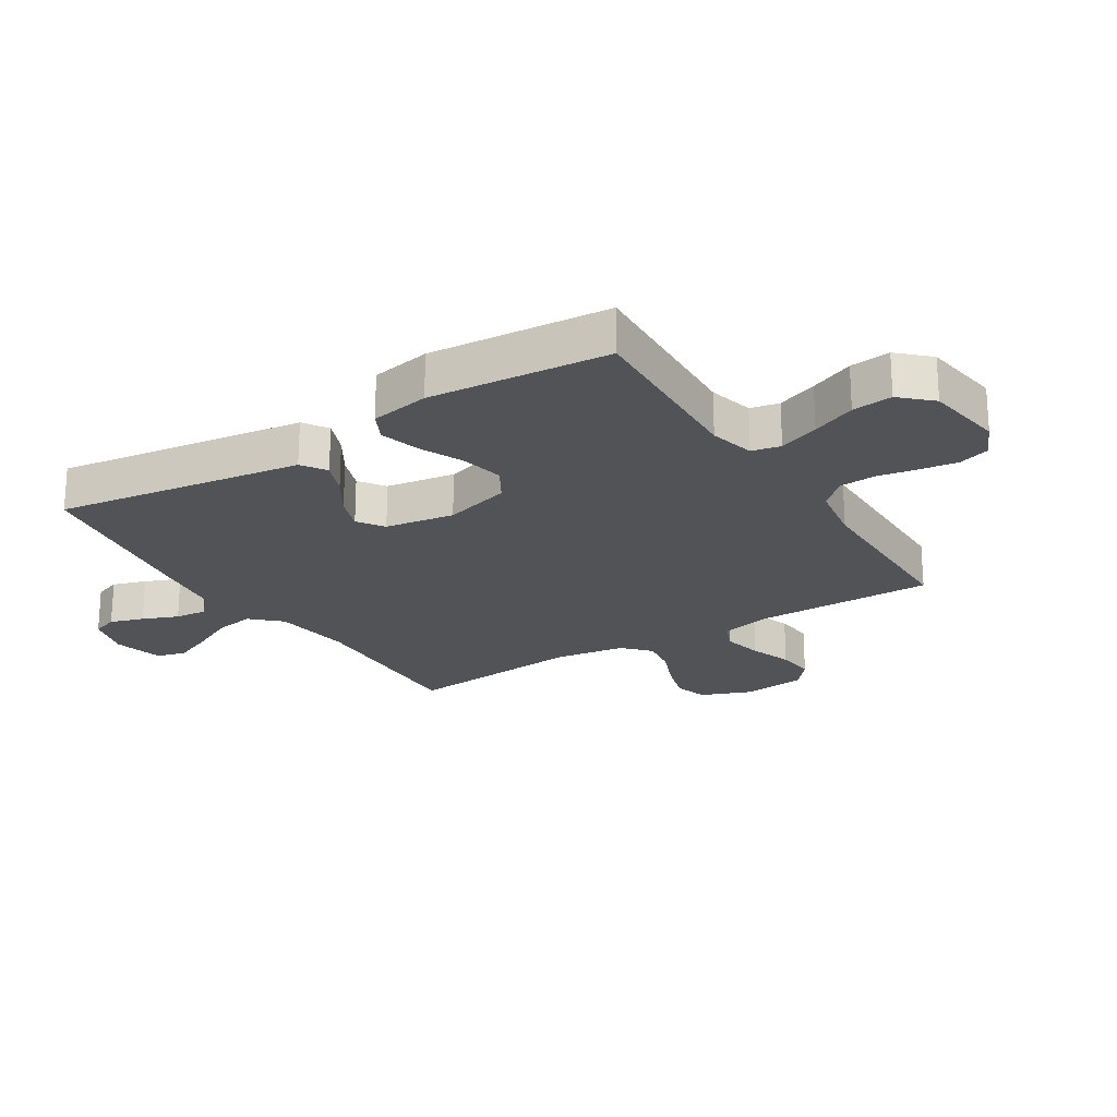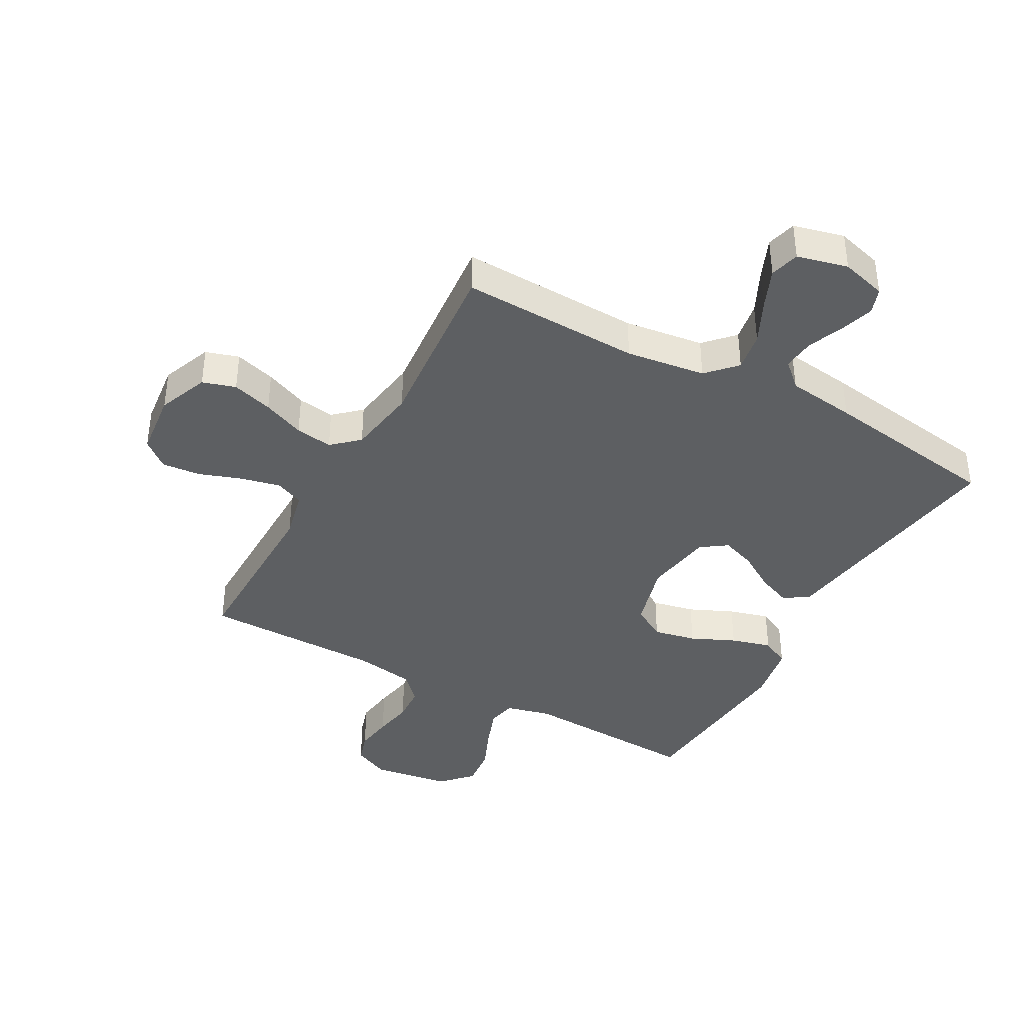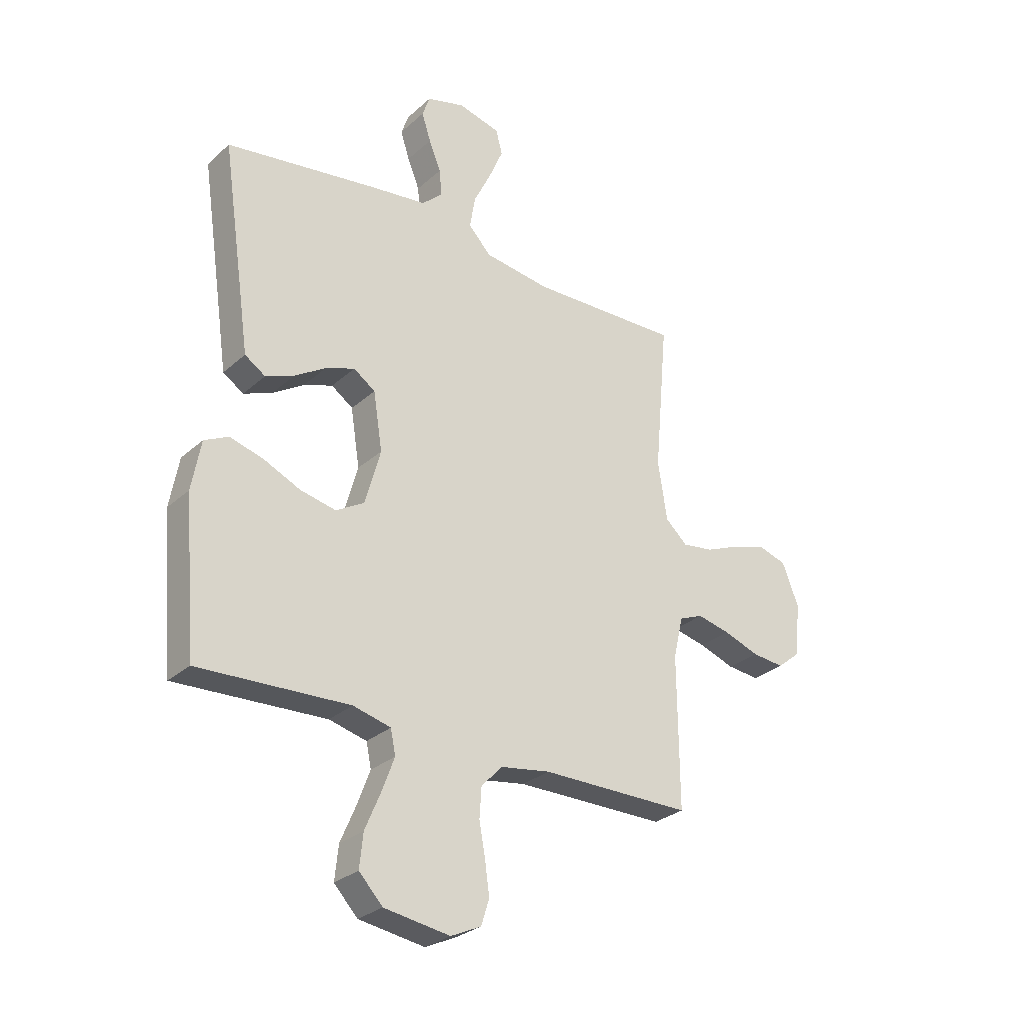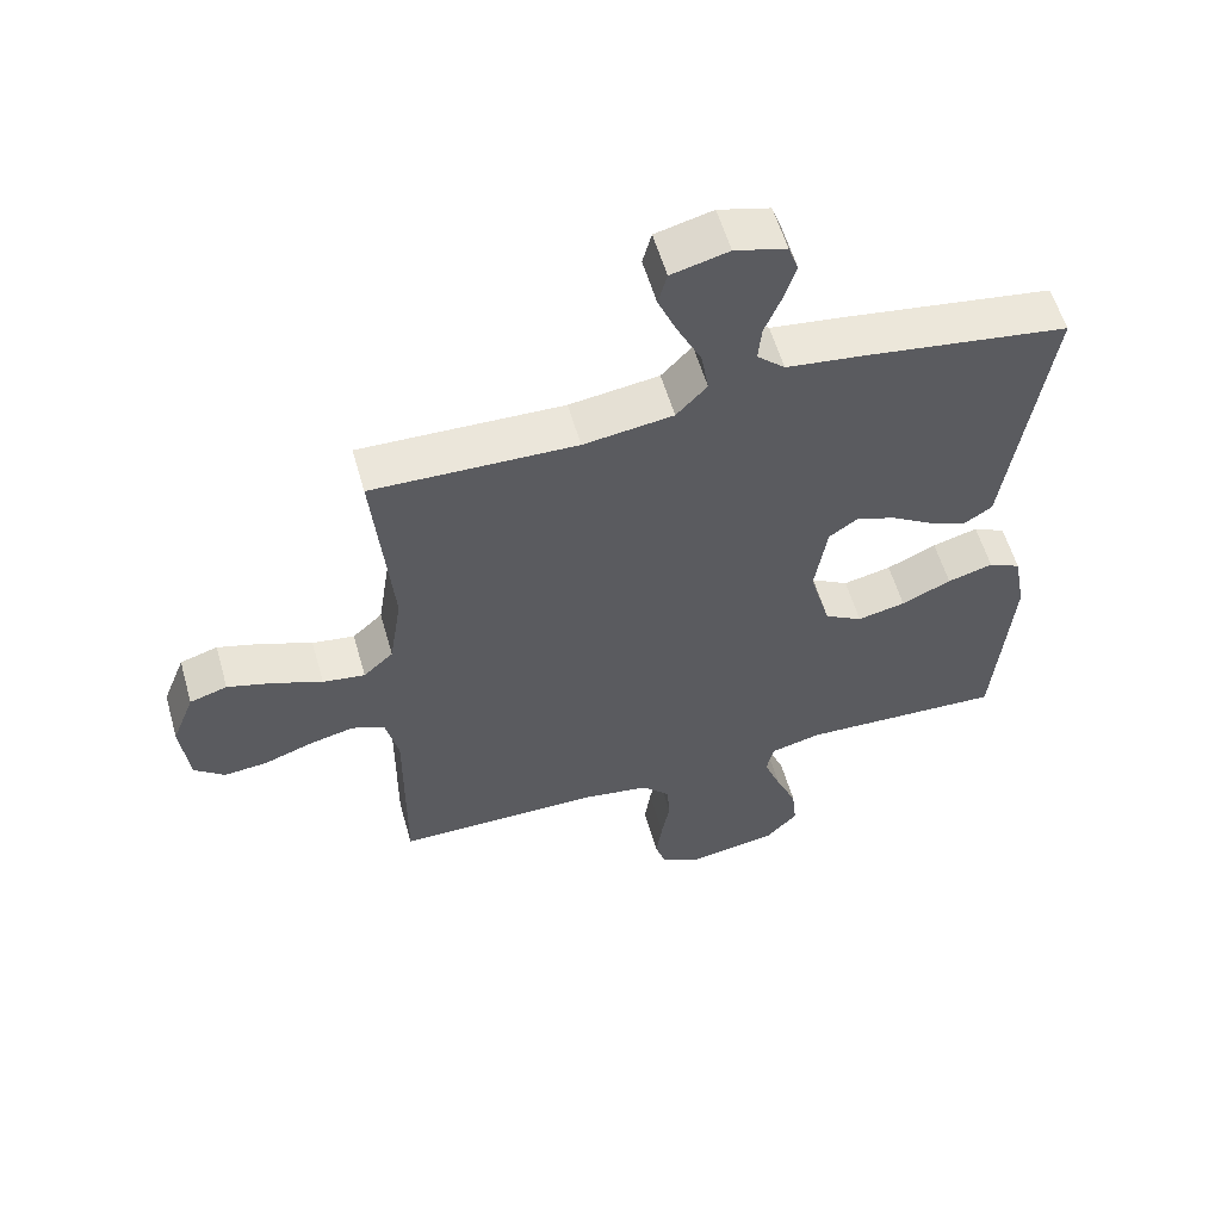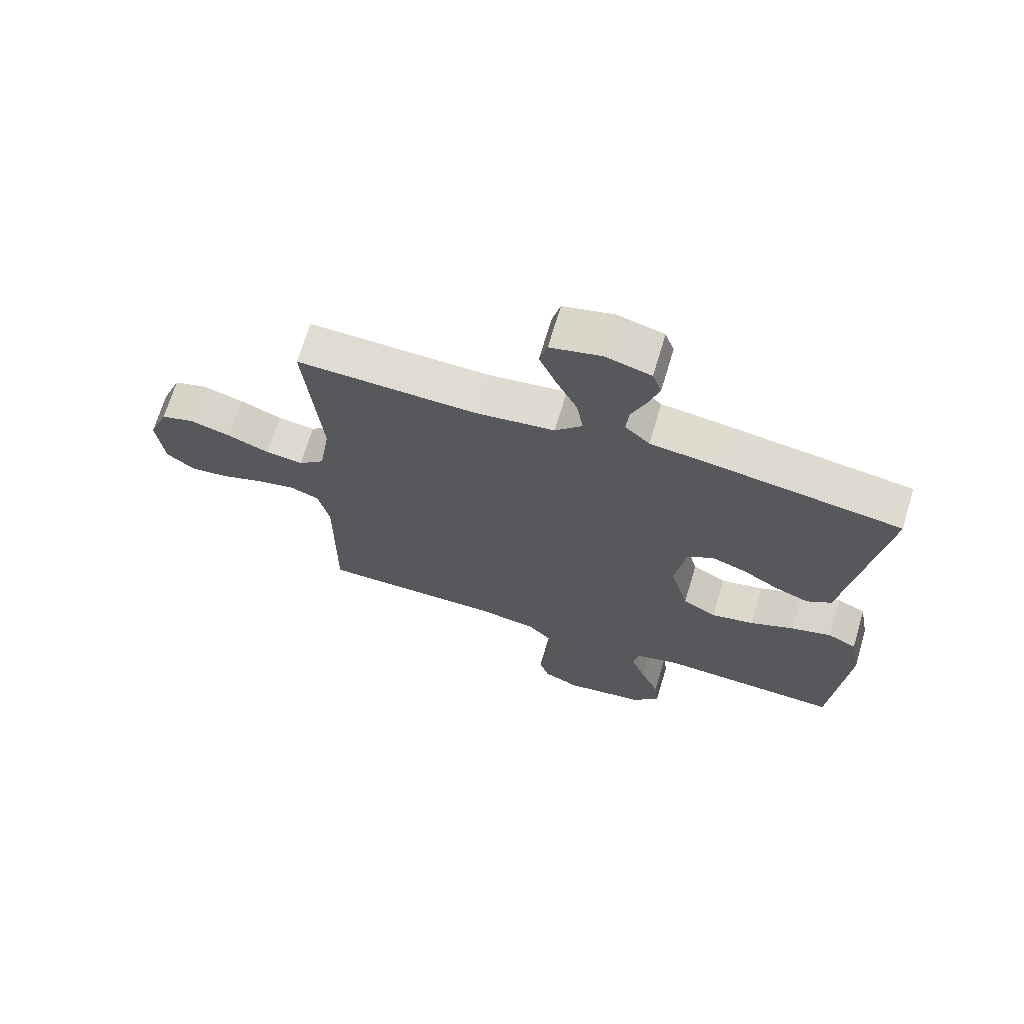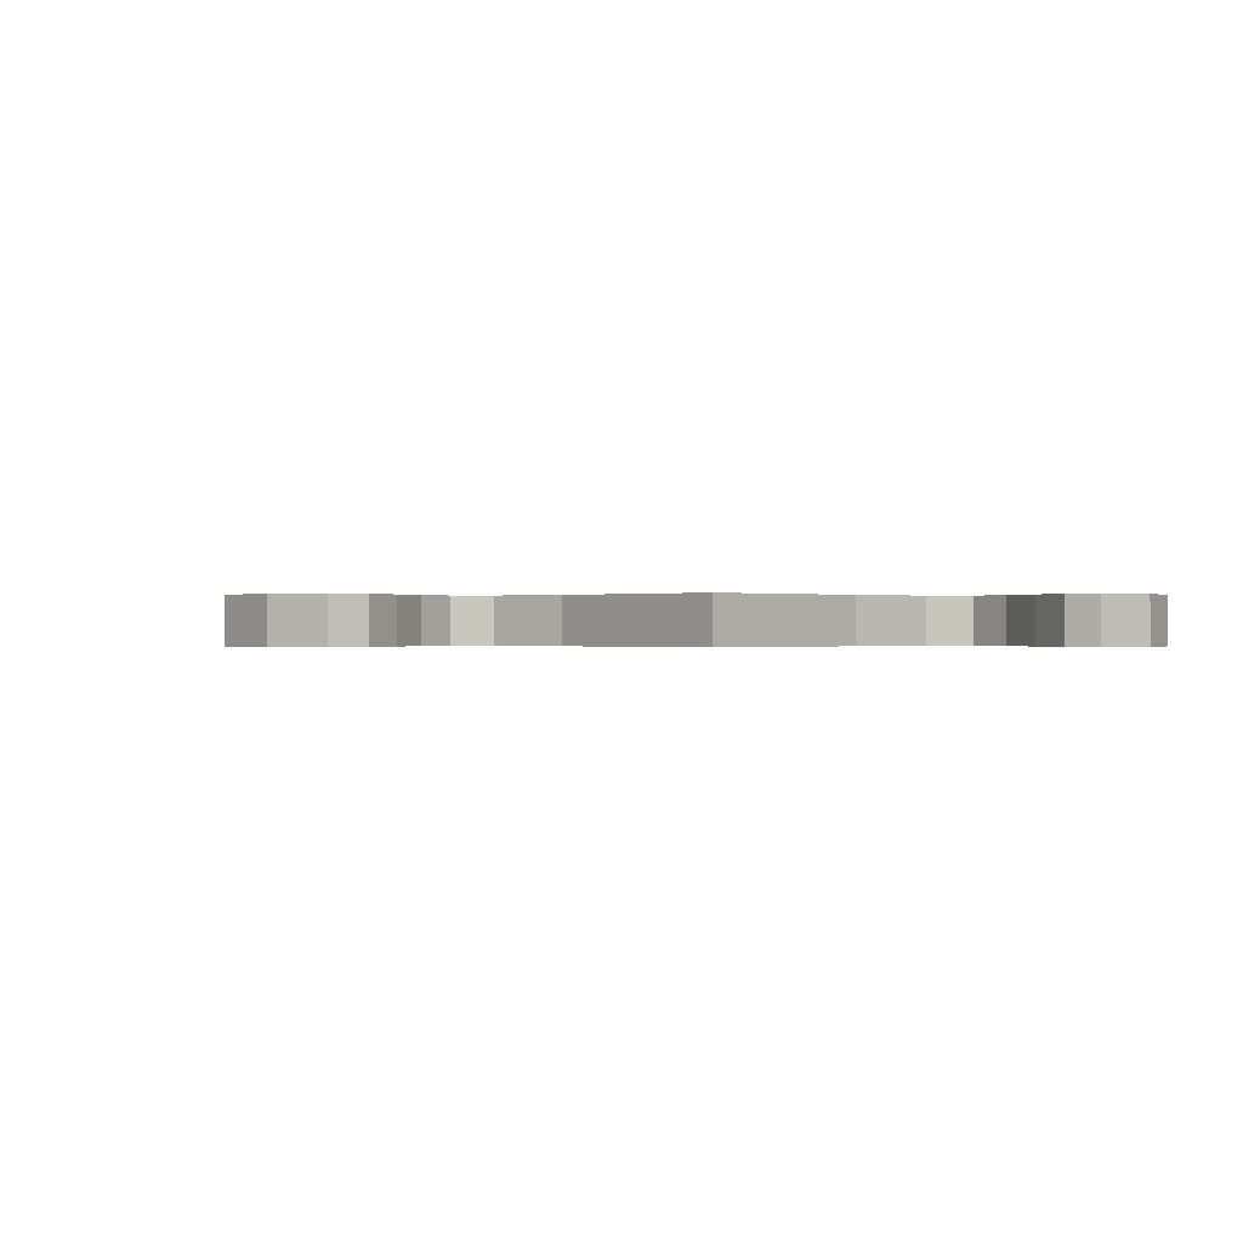
<metadata>
{"format":"obj","ext":"obj","renderer":"f3d","projection":"perspective","resolution":1024,"background":"white","views":[{"elev":-22.4,"azim":122.1,"up":"+Y"},{"elev":-39.5,"azim":-29.0,"up":"+Y"},{"elev":-28.7,"azim":142.6,"up":"+Z"},{"elev":57.5,"azim":-16.0,"up":"+Z"},{"elev":69.0,"azim":16.7,"up":"+Z"},{"elev":-0.2,"azim":-46.1,"up":"+Y"}]}
</metadata>
<code>
v 0.5 0.07 0.5
v 0.456 0.07 0.2
v 0.44 0.07 0.089
v 0.399 0.07 0.062
v 0.342 0.07 0.085
v 0.28 0.07 0.124
v 0.222 0.07 0.145
v 0.179 0.07 0.115
v 0.161 0.07 0
v 0.192 0.07 -0.111
v 0.248 0.07 -0.144
v 0.319 0.07 -0.129
v 0.392 0.07 -0.096
v 0.459 0.07 -0.077
v 0.507 0.07 -0.101
v 0.525 0.07 -0.2
v 0.5 0.07 -0.5
v 0.2 0.07 -0.486
v 0.125 0.07 -0.505
v 0.115 0.07 -0.553
v 0.14 0.07 -0.62
v 0.171 0.07 -0.693
v 0.178 0.07 -0.76
v 0.131 0.07 -0.81
v 0 0.07 -0.83
v -0.06 0.07 -0.802
v -0.076 0.07 -0.751
v -0.067 0.07 -0.687
v -0.055 0.07 -0.621
v -0.059 0.07 -0.561
v -0.101 0.07 -0.517
v -0.2 0.07 -0.501
v -0.5 0.07 -0.5
v -0.498 0.07 -0.2
v -0.517 0.07 -0.118
v -0.565 0.07 -0.098
v -0.631 0.07 -0.113
v -0.702 0.07 -0.138
v -0.766 0.07 -0.144
v -0.811 0.07 -0.107
v -0.823 0.07 0
v -0.79 0.07 0.084
v -0.735 0.07 0.101
v -0.667 0.07 0.081
v -0.597 0.07 0.052
v -0.535 0.07 0.043
v -0.491 0.07 0.083
v -0.473 0.07 0.2
v -0.5 0.07 0.5
v -0.2 0.07 0.491
v -0.068 0.07 0.509
v -0.023 0.07 0.557
v -0.034 0.07 0.622
v -0.069 0.07 0.694
v -0.097 0.07 0.76
v -0.084 0.07 0.809
v 0 0.07 0.83
v 0.076 0.07 0.809
v 0.091 0.07 0.766
v 0.073 0.07 0.71
v 0.049 0.07 0.651
v 0.044 0.07 0.598
v 0.085 0.07 0.56
v 0.2 0.07 0.545
v 0.5 0 0.5
v 0.456 0 0.2
v 0.44 0 0.089
v 0.399 0 0.062
v 0.342 0 0.085
v 0.28 0 0.124
v 0.222 0 0.145
v 0.179 0 0.115
v 0.161 0 0
v 0.192 0 -0.111
v 0.248 0 -0.144
v 0.319 0 -0.129
v 0.392 0 -0.096
v 0.459 0 -0.077
v 0.507 0 -0.101
v 0.525 0 -0.2
v 0.5 0 -0.5
v 0.2 0 -0.486
v 0.125 0 -0.505
v 0.115 0 -0.553
v 0.14 0 -0.62
v 0.171 0 -0.693
v 0.178 0 -0.76
v 0.131 0 -0.81
v 0 0 -0.83
v -0.06 0 -0.802
v -0.076 0 -0.751
v -0.067 0 -0.687
v -0.055 0 -0.621
v -0.059 0 -0.561
v -0.101 0 -0.517
v -0.2 0 -0.501
v -0.5 0 -0.5
v -0.498 0 -0.2
v -0.517 0 -0.118
v -0.565 0 -0.098
v -0.631 0 -0.113
v -0.702 0 -0.138
v -0.766 0 -0.144
v -0.811 0 -0.107
v -0.823 0 0
v -0.79 0 0.084
v -0.735 0 0.101
v -0.667 0 0.081
v -0.597 0 0.052
v -0.535 0 0.043
v -0.491 0 0.083
v -0.473 0 0.2
v -0.5 0 0.5
v -0.2 0 0.491
v -0.068 0 0.509
v -0.023 0 0.557
v -0.034 0 0.622
v -0.069 0 0.694
v -0.097 0 0.76
v -0.084 0 0.809
v 0 0 0.83
v 0.076 0 0.809
v 0.091 0 0.766
v 0.073 0 0.71
v 0.049 0 0.651
v 0.044 0 0.598
v 0.085 0 0.56
v 0.2 0 0.545
f 63 64 1 2
f 4 5 6
f 3 4 6
f 2 3 6
f 63 2 6
f 62 63 6
f 59 60 61
f 58 59 61
f 57 58 61
f 56 57 61
f 55 56 61
f 54 55 61
f 53 54 61
f 52 53 61 62
f 62 6 7
f 52 62 7
f 51 52 7
f 48 49 50
f 51 7 8
f 50 51 8
f 48 50 8
f 47 48 8
f 43 44 45
f 42 43 45
f 41 42 45
f 40 41 45
f 39 40 45
f 38 39 45
f 37 38 45
f 36 37 45 46
f 47 8 9
f 46 47 9
f 36 46 9
f 35 36 9
f 32 33 34
f 35 9 10
f 34 35 10
f 32 34 10
f 31 32 10
f 27 28 29
f 26 27 29
f 25 26 29
f 24 25 29
f 23 24 29
f 22 23 29
f 21 22 29
f 20 21 29 30
f 30 31 10
f 20 30 10
f 19 20 10
f 16 17 18
f 15 16 18
f 14 15 18
f 13 14 18
f 12 13 18
f 11 12 18 19
f 10 11 19
f 66 65 128 127
f 70 69 68
f 70 68 67
f 70 67 66
f 70 66 127
f 70 127 126
f 125 124 123
f 125 123 122
f 125 122 121
f 125 121 120
f 125 120 119
f 125 119 118
f 125 118 117
f 126 125 117 116
f 71 70 126
f 71 126 116
f 71 116 115
f 114 113 112
f 72 71 115
f 72 115 114
f 72 114 112
f 72 112 111
f 109 108 107
f 109 107 106
f 109 106 105
f 109 105 104
f 109 104 103
f 109 103 102
f 109 102 101
f 110 109 101 100
f 73 72 111
f 73 111 110
f 73 110 100
f 73 100 99
f 98 97 96
f 74 73 99
f 74 99 98
f 74 98 96
f 74 96 95
f 93 92 91
f 93 91 90
f 93 90 89
f 93 89 88
f 93 88 87
f 93 87 86
f 93 86 85
f 94 93 85 84
f 74 95 94
f 74 94 84
f 74 84 83
f 82 81 80
f 82 80 79
f 82 79 78
f 82 78 77
f 82 77 76
f 83 82 76 75
f 83 75 74
f 1 65 66 2
f 2 66 67 3
f 3 67 68 4
f 4 68 69 5
f 5 69 70 6
f 6 70 71 7
f 7 71 72 8
f 8 72 73 9
f 9 73 74 10
f 10 74 75 11
f 11 75 76 12
f 12 76 77 13
f 13 77 78 14
f 14 78 79 15
f 15 79 80 16
f 16 80 81 17
f 17 81 82 18
f 18 82 83 19
f 19 83 84 20
f 20 84 85 21
f 21 85 86 22
f 22 86 87 23
f 23 87 88 24
f 24 88 89 25
f 25 89 90 26
f 26 90 91 27
f 27 91 92 28
f 28 92 93 29
f 29 93 94 30
f 30 94 95 31
f 31 95 96 32
f 32 96 97 33
f 33 97 98 34
f 34 98 99 35
f 35 99 100 36
f 36 100 101 37
f 37 101 102 38
f 38 102 103 39
f 39 103 104 40
f 40 104 105 41
f 41 105 106 42
f 42 106 107 43
f 43 107 108 44
f 44 108 109 45
f 45 109 110 46
f 46 110 111 47
f 47 111 112 48
f 48 112 113 49
f 49 113 114 50
f 50 114 115 51
f 51 115 116 52
f 52 116 117 53
f 53 117 118 54
f 54 118 119 55
f 55 119 120 56
f 56 120 121 57
f 57 121 122 58
f 58 122 123 59
f 59 123 124 60
f 60 124 125 61
f 61 125 126 62
f 62 126 127 63
f 63 127 128 64
f 64 128 65 1

</code>
